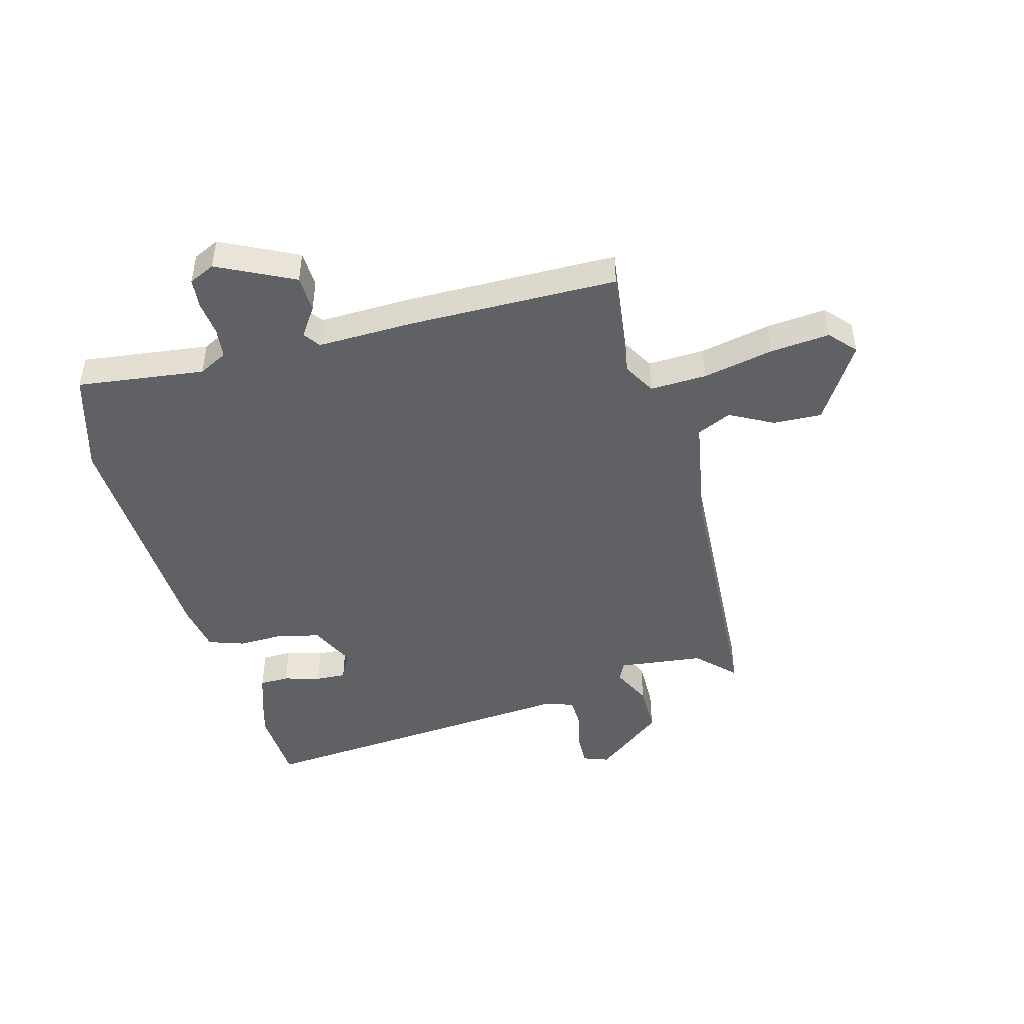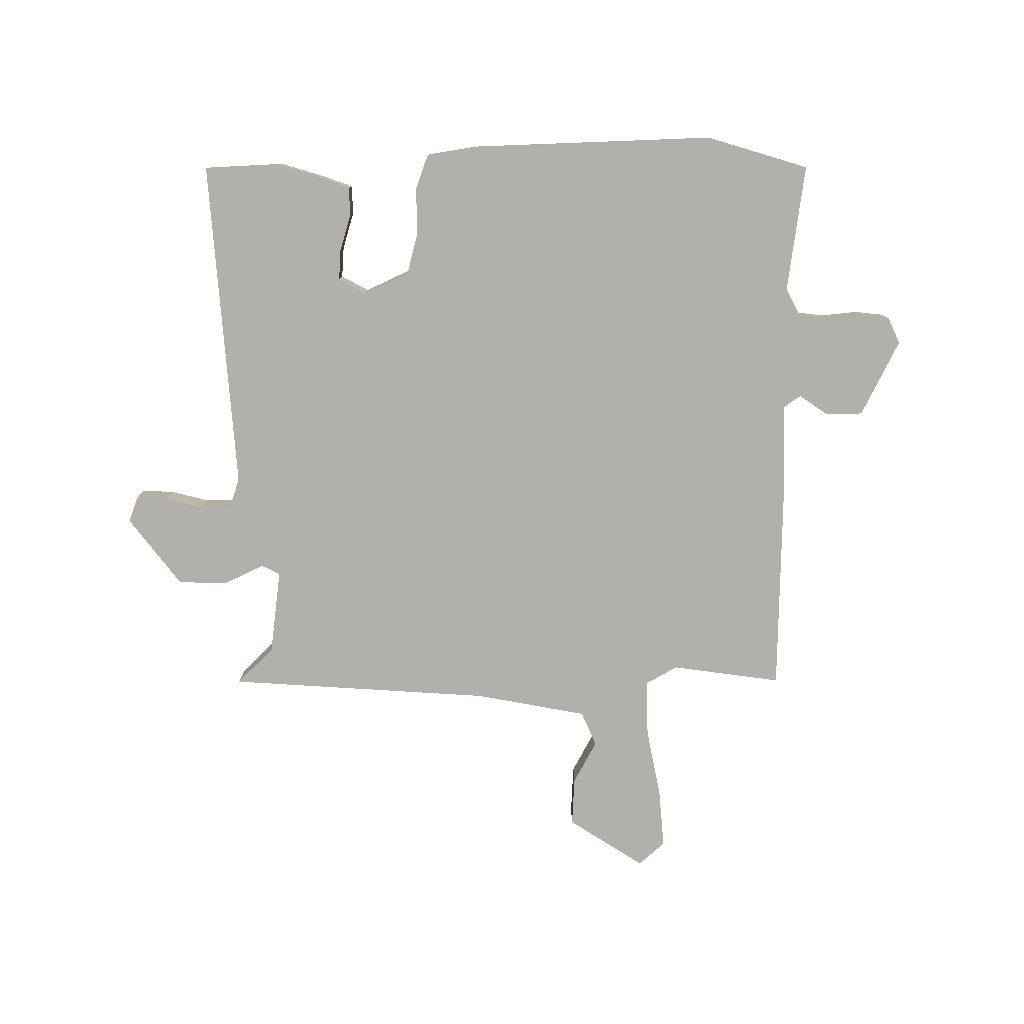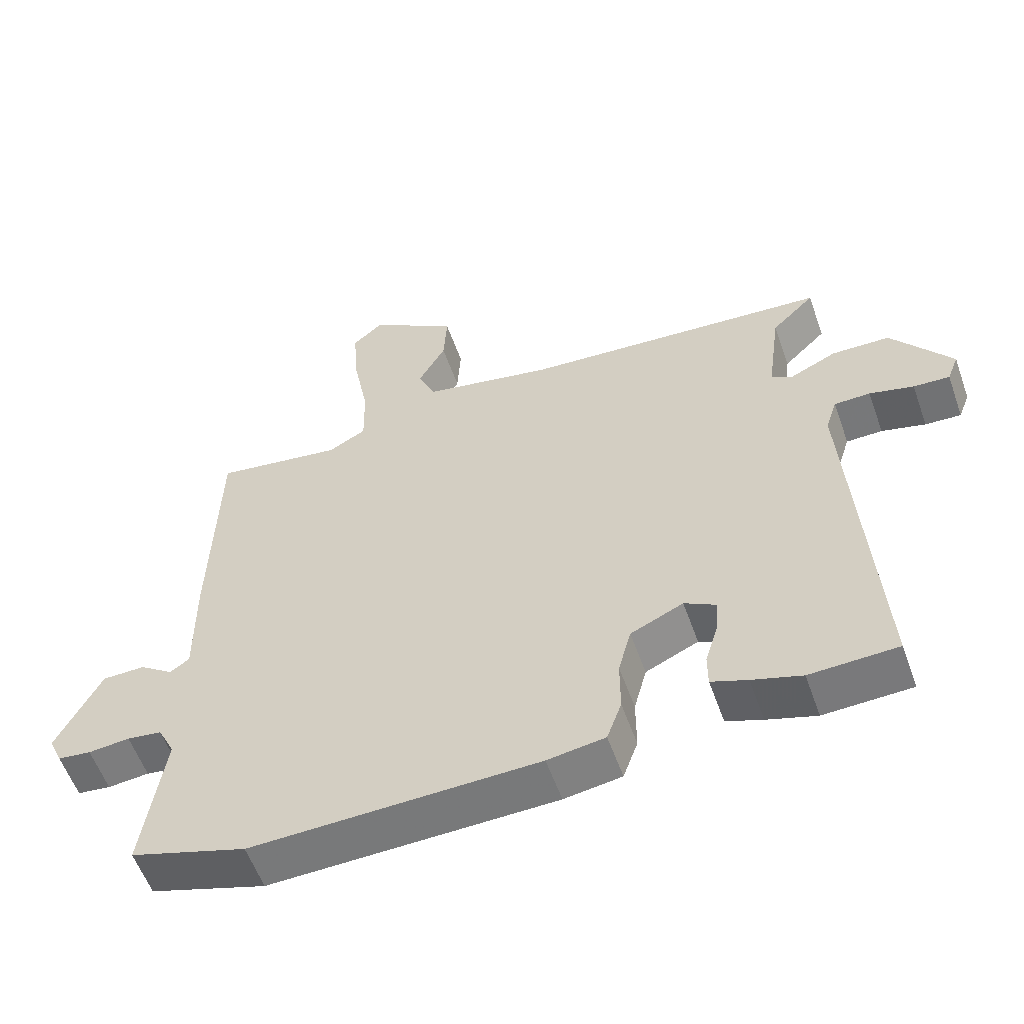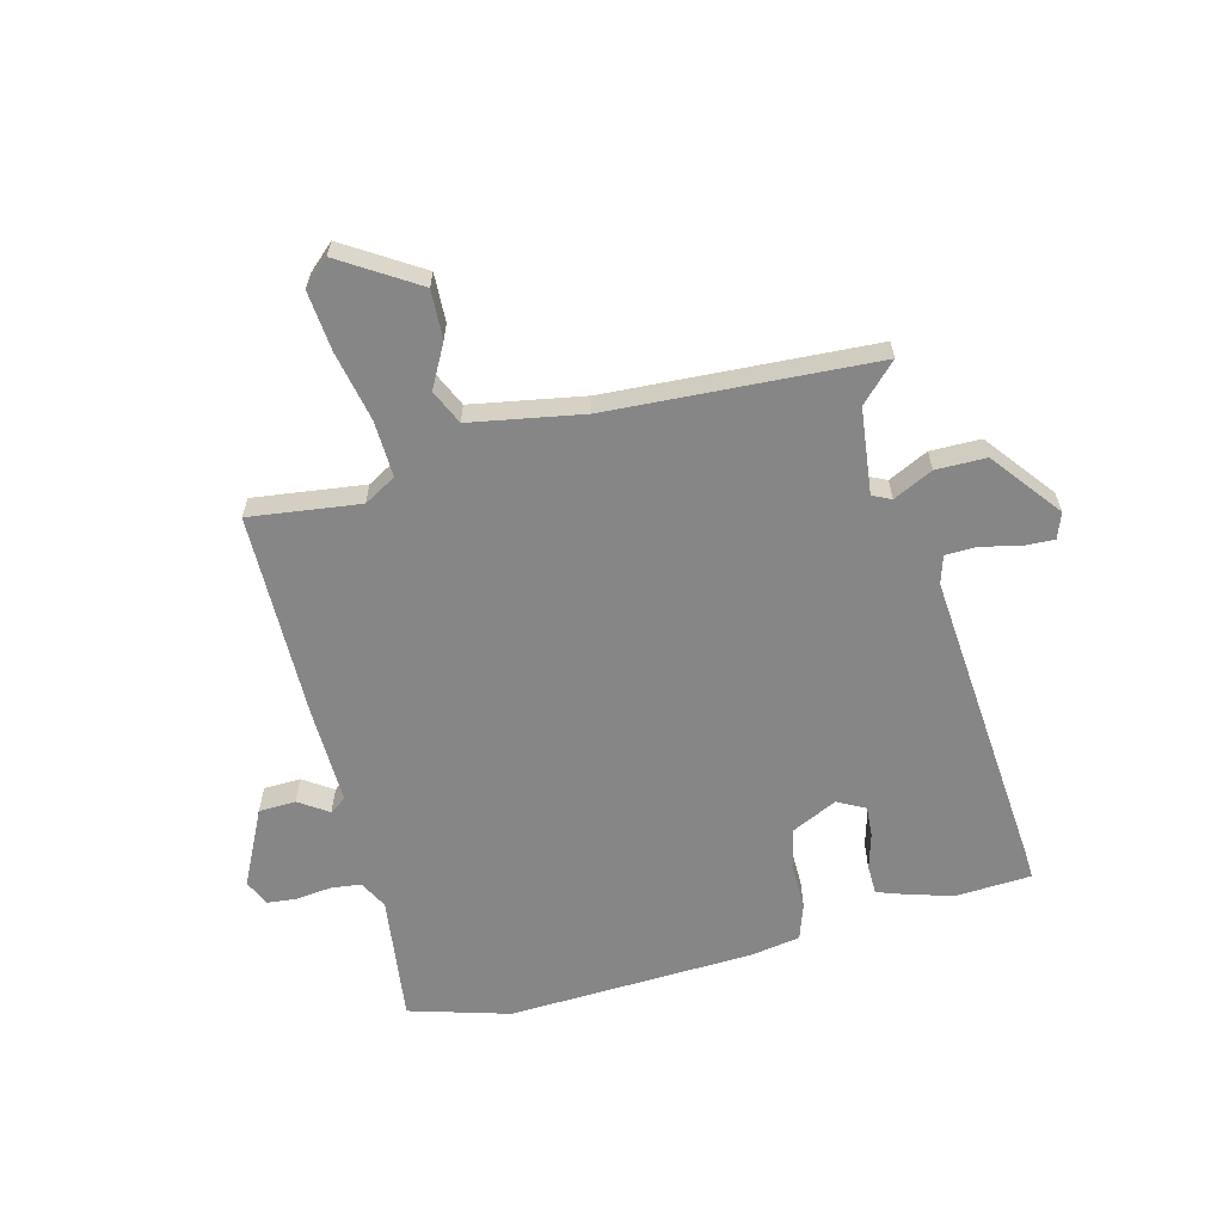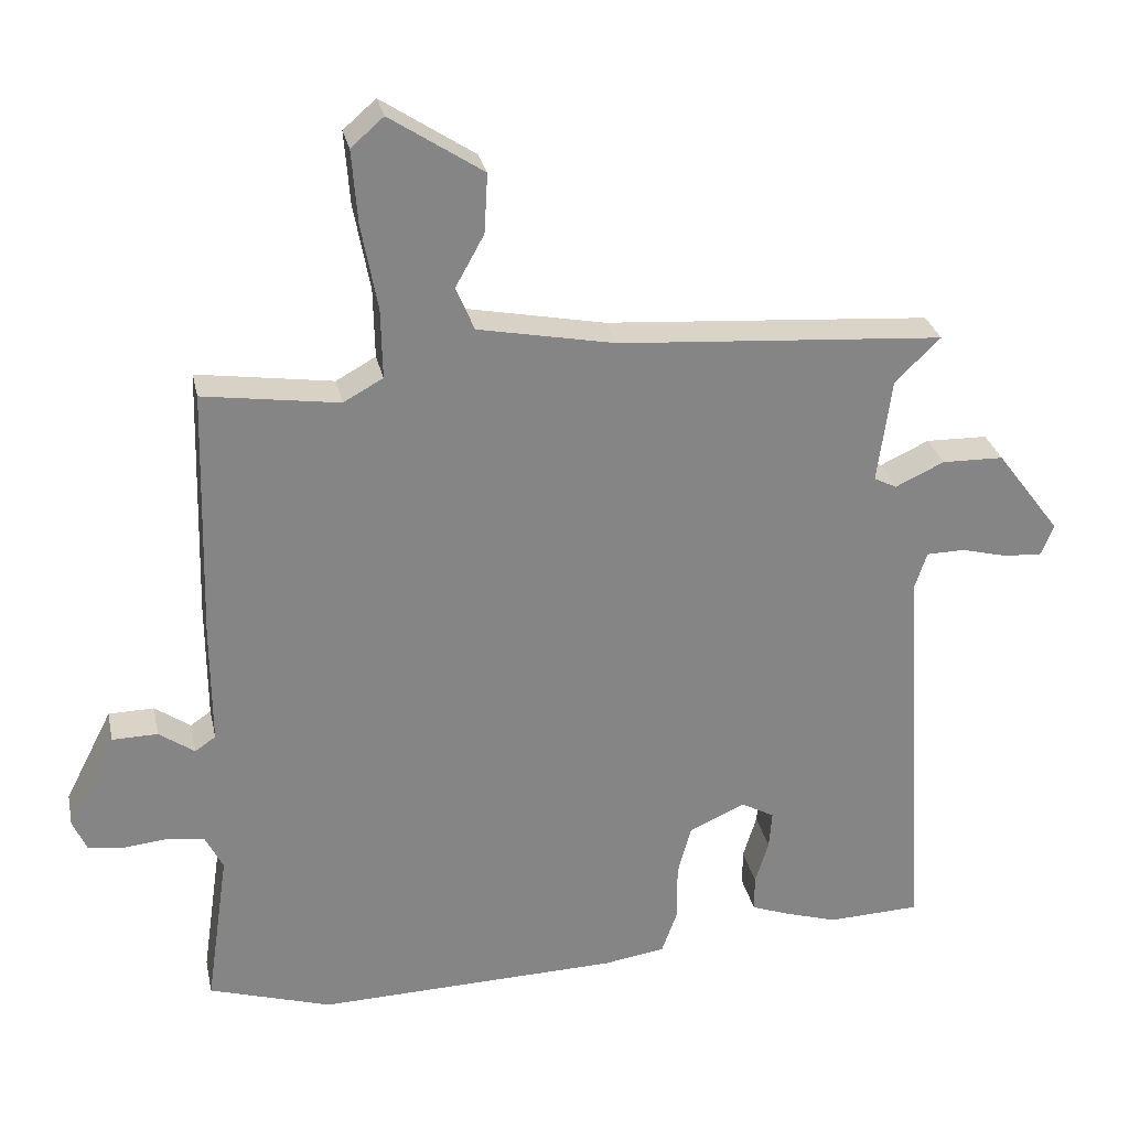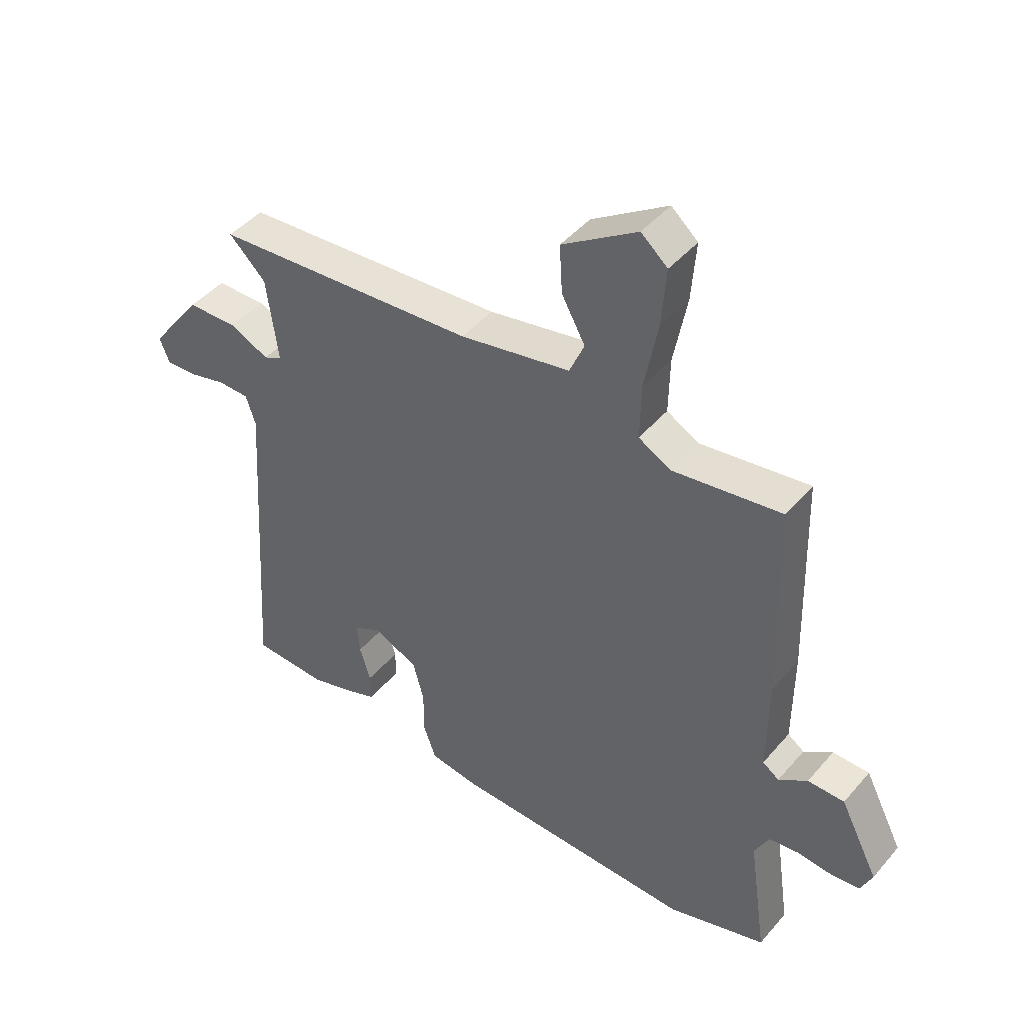
<metadata>
{"format":"obj","ext":"obj","renderer":"f3d","projection":"perspective","resolution":1024,"background":"white","views":[{"elev":-46.4,"azim":-73.9,"up":"+Y"},{"elev":-78.7,"azim":-179.3,"up":"+Y"},{"elev":-57.0,"azim":19.5,"up":"+Z"},{"elev":-62.0,"azim":15.4,"up":"+Y"},{"elev":28.7,"azim":-11.9,"up":"+Z"},{"elev":44.9,"azim":-142.4,"up":"+Z"}]}
</metadata>
<code>
v 0.525 0.07 0.469
v 0.461 0.07 0.407
v 0.441 0.07 0.259
v 0.473 0.07 0.243
v 0.542 0.07 0.275
v 0.629 0.07 0.273
v 0.719 0.07 0.153
v 0.702 0.07 0.109
v 0.648 0.07 0.112
v 0.582 0.07 0.129
v 0.528 0.07 0.128
v 0.511 0.07 0.076
v 0.548 0.07 -0.498
v 0.417 0.07 -0.503
v 0.343 0.07 -0.48
v 0.289 0.07 -0.46
v 0.289 0.07 -0.409
v 0.308 0.07 -0.347
v 0.312 0.07 -0.294
v 0.265 0.07 -0.268
v 0.186 0.07 -0.304
v 0.167 0.07 -0.375
v 0.167 0.07 -0.456
v 0.145 0.07 -0.517
v 0.059 0.07 -0.53
v -0.369 0.07 -0.541
v -0.542 0.07 -0.487
v -0.51 0.07 -0.267
v -0.535 0.07 -0.217
v -0.587 0.07 -0.21
v -0.649 0.07 -0.216
v -0.699 0.07 -0.21
v -0.719 0.07 -0.165
v -0.652 0.07 -0.034
v -0.588 0.07 -0.033
v -0.538 0.07 -0.068
v -0.509 0.07 -0.048
v -0.51 0.07 0.121
v -0.5 0.07 0.479
v -0.309 0.07 0.451
v -0.253 0.07 0.482
v -0.255 0.07 0.58
v -0.278 0.07 0.702
v -0.286 0.07 0.805
v -0.24 0.07 0.845
v -0.109 0.07 0.759
v -0.114 0.07 0.675
v -0.155 0.07 0.601
v -0.129 0.07 0.541
v 0.065 0.07 0.503
v 0.525 0 0.469
v 0.461 0 0.407
v 0.441 0 0.259
v 0.473 0 0.243
v 0.542 0 0.275
v 0.629 0 0.273
v 0.719 0 0.153
v 0.702 0 0.109
v 0.648 0 0.112
v 0.582 0 0.129
v 0.528 0 0.128
v 0.511 0 0.076
v 0.548 0 -0.498
v 0.417 0 -0.503
v 0.343 0 -0.48
v 0.289 0 -0.46
v 0.289 0 -0.409
v 0.308 0 -0.347
v 0.312 0 -0.294
v 0.265 0 -0.268
v 0.186 0 -0.304
v 0.167 0 -0.375
v 0.167 0 -0.456
v 0.145 0 -0.517
v 0.059 0 -0.53
v -0.369 0 -0.541
v -0.542 0 -0.487
v -0.51 0 -0.267
v -0.535 0 -0.217
v -0.587 0 -0.21
v -0.649 0 -0.216
v -0.699 0 -0.21
v -0.719 0 -0.165
v -0.652 0 -0.034
v -0.588 0 -0.033
v -0.538 0 -0.068
v -0.509 0 -0.048
v -0.51 0 0.121
v -0.5 0 0.479
v -0.309 0 0.451
v -0.253 0 0.482
v -0.255 0 0.58
v -0.278 0 0.702
v -0.286 0 0.805
v -0.24 0 0.845
v -0.109 0 0.759
v -0.114 0 0.675
v -0.155 0 0.601
v -0.129 0 0.541
v 0.065 0 0.503
f 46 47 48
f 45 46 48
f 44 45 48
f 43 44 48
f 42 43 48
f 41 42 48 49
f 40 41 49 50
f 37 38 39 40
f 34 35 36
f 33 34 36
f 32 33 36
f 31 32 36
f 30 31 36
f 29 30 36 37
f 50 1 2
f 40 50 2
f 37 40 2
f 29 37 2
f 28 29 2
f 26 27 28
f 25 26 28
f 24 25 28
f 23 24 28
f 22 23 28
f 16 17 18
f 15 16 18
f 14 15 18
f 13 14 18
f 12 13 18
f 11 12 18 19
f 8 9 10
f 7 8 10
f 6 7 10
f 5 6 10
f 4 5 10
f 3 4 10 11
f 28 2 3
f 21 22 28
f 28 3 11
f 21 28 11
f 20 21 11
f 11 19 20
f 98 97 96
f 98 96 95
f 98 95 94
f 98 94 93
f 98 93 92
f 99 98 92 91
f 100 99 91 90
f 90 89 88 87
f 86 85 84
f 86 84 83
f 86 83 82
f 86 82 81
f 86 81 80
f 87 86 80 79
f 52 51 100
f 52 100 90
f 52 90 87
f 52 87 79
f 52 79 78
f 78 77 76
f 78 76 75
f 78 75 74
f 78 74 73
f 78 73 72
f 68 67 66
f 68 66 65
f 68 65 64
f 68 64 63
f 68 63 62
f 69 68 62 61
f 60 59 58
f 60 58 57
f 60 57 56
f 60 56 55
f 60 55 54
f 61 60 54 53
f 53 52 78
f 78 72 71
f 61 53 78
f 61 78 71
f 61 71 70
f 70 69 61
f 1 51 52 2
f 2 52 53 3
f 3 53 54 4
f 4 54 55 5
f 5 55 56 6
f 6 56 57 7
f 7 57 58 8
f 8 58 59 9
f 9 59 60 10
f 10 60 61 11
f 11 61 62 12
f 12 62 63 13
f 13 63 64 14
f 14 64 65 15
f 15 65 66 16
f 16 66 67 17
f 17 67 68 18
f 18 68 69 19
f 19 69 70 20
f 20 70 71 21
f 21 71 72 22
f 22 72 73 23
f 23 73 74 24
f 24 74 75 25
f 25 75 76 26
f 26 76 77 27
f 27 77 78 28
f 28 78 79 29
f 29 79 80 30
f 30 80 81 31
f 31 81 82 32
f 32 82 83 33
f 33 83 84 34
f 34 84 85 35
f 35 85 86 36
f 36 86 87 37
f 37 87 88 38
f 38 88 89 39
f 39 89 90 40
f 40 90 91 41
f 41 91 92 42
f 42 92 93 43
f 43 93 94 44
f 44 94 95 45
f 45 95 96 46
f 46 96 97 47
f 47 97 98 48
f 48 98 99 49
f 49 99 100 50
f 50 100 51 1

</code>
